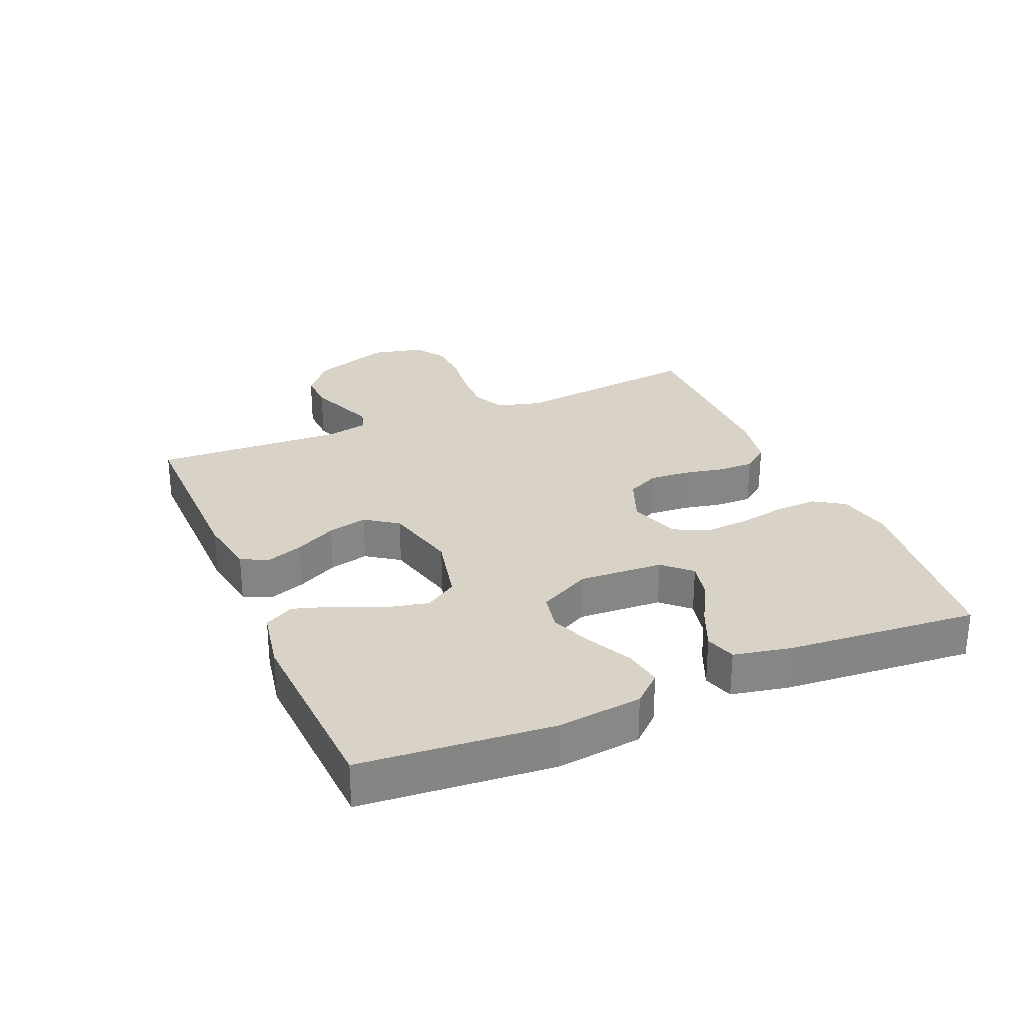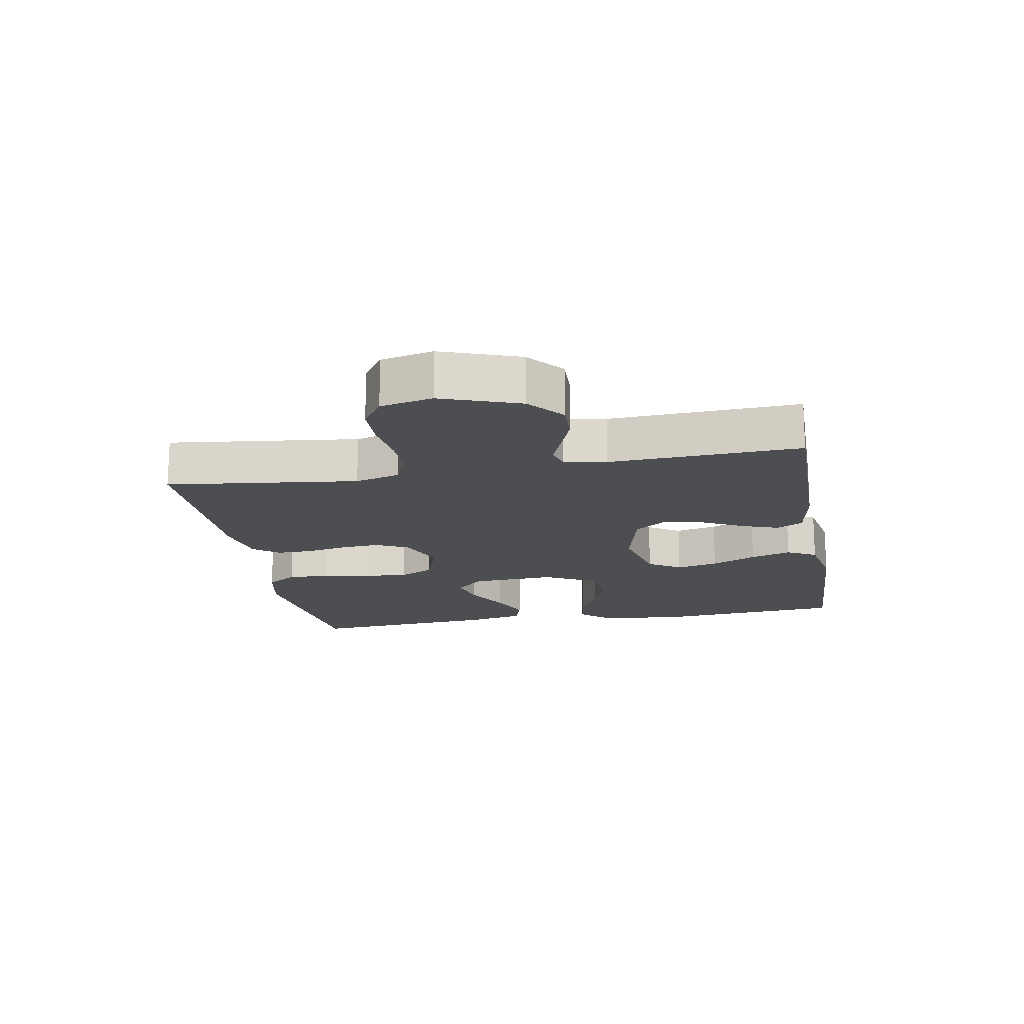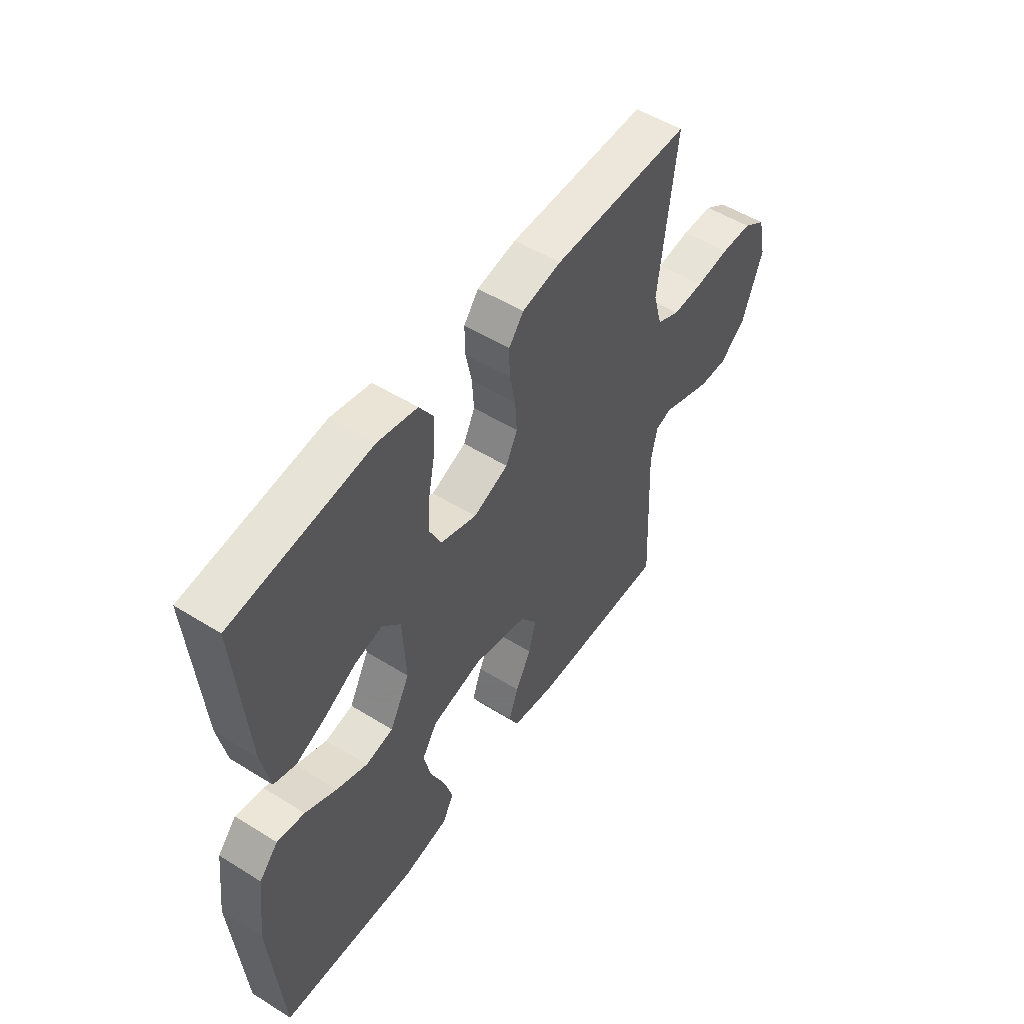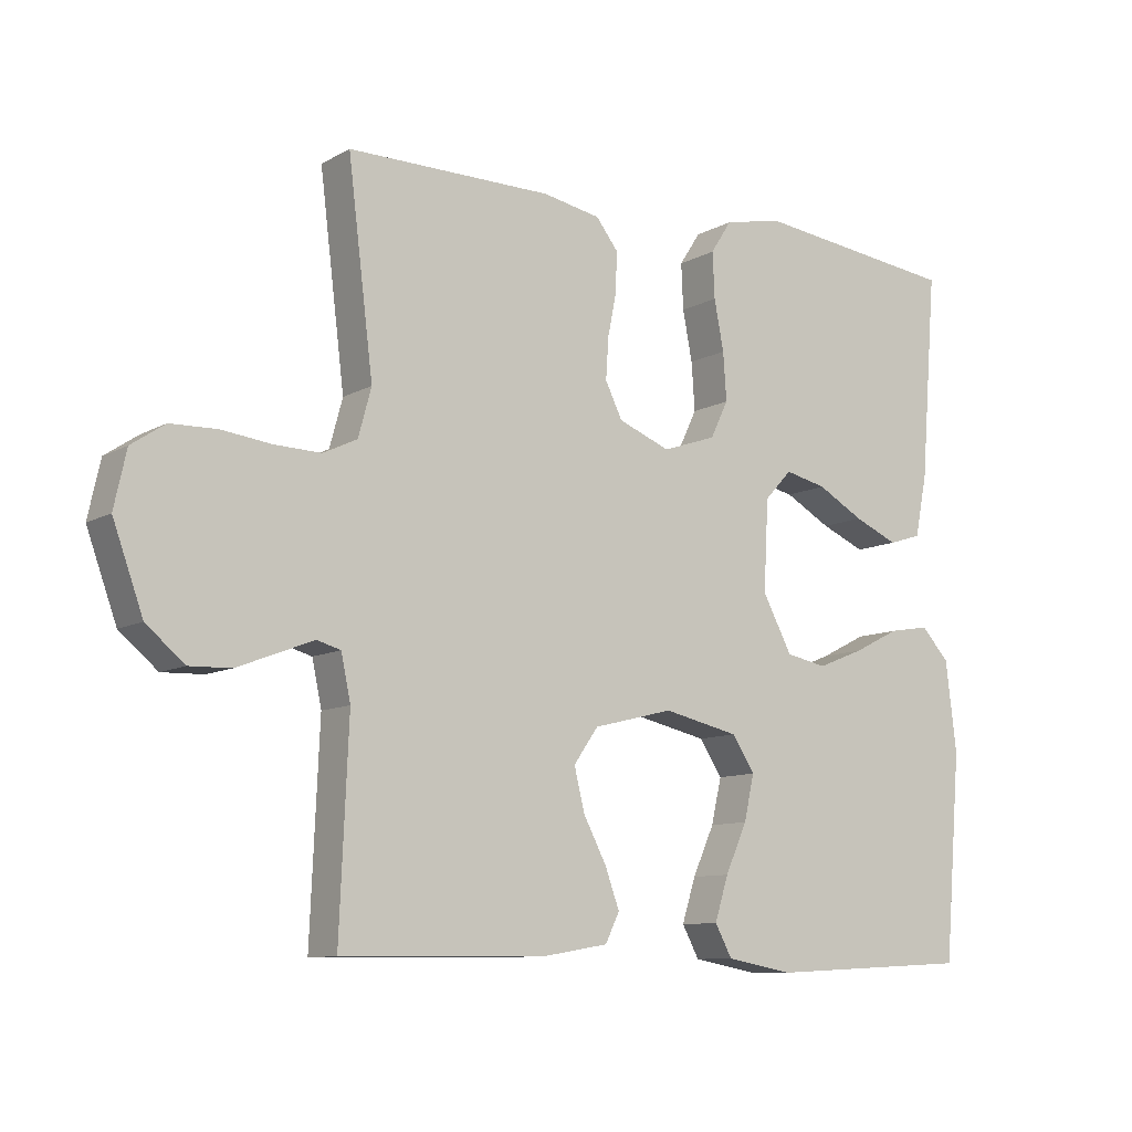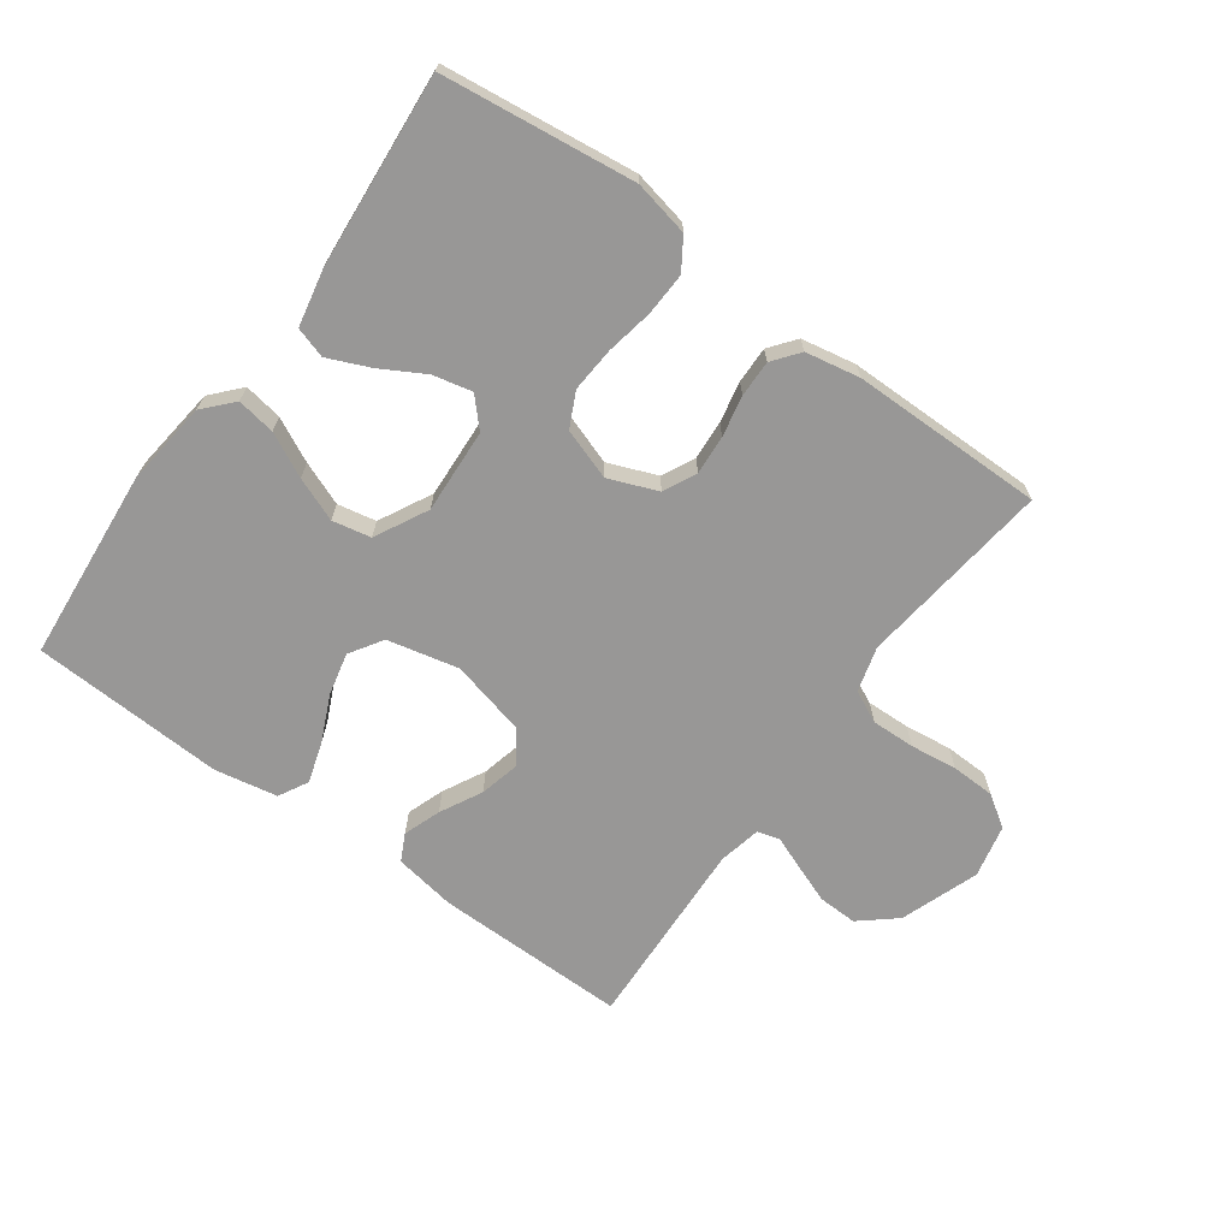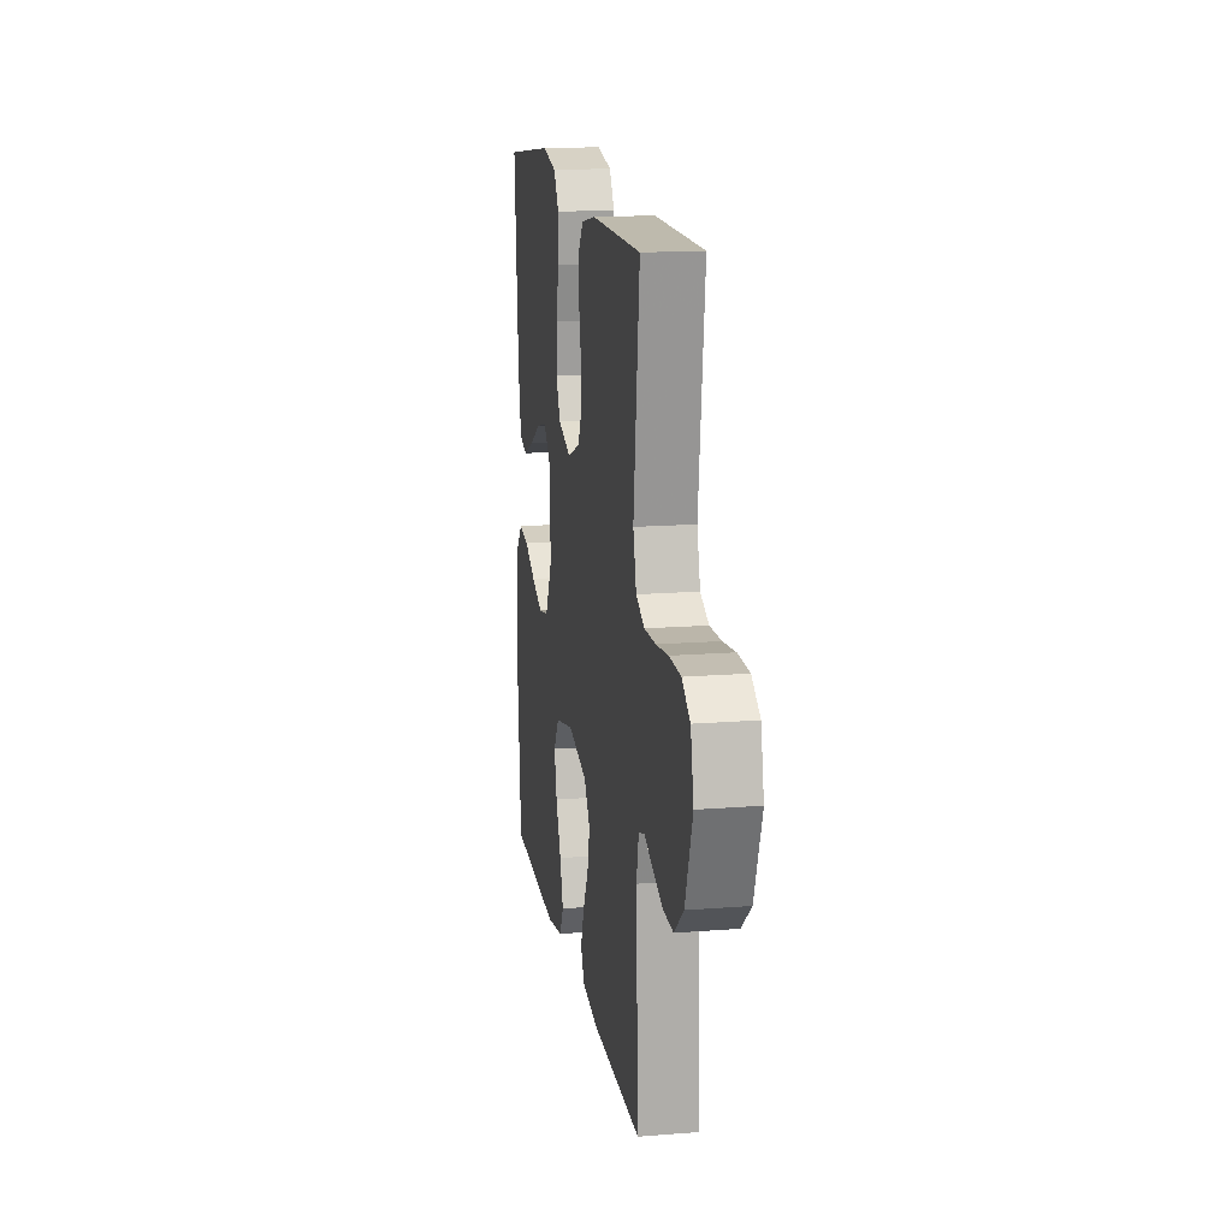
<metadata>
{"format":"obj","ext":"obj","renderer":"f3d","projection":"perspective","resolution":1024,"background":"white","views":[{"elev":28.1,"azim":-113.0,"up":"+Y"},{"elev":-16.9,"azim":100.3,"up":"+Y"},{"elev":52.3,"azim":-56.1,"up":"+Z"},{"elev":-9.8,"azim":144.4,"up":"+Z"},{"elev":-68.3,"azim":-35.8,"up":"+Y"},{"elev":15.6,"azim":80.5,"up":"+Z"}]}
</metadata>
<code>
v 0.5 0.07 -0.5
v 0.2 0.07 -0.497
v 0.104 0.07 -0.481
v 0.083 0.07 -0.439
v 0.104 0.07 -0.381
v 0.138 0.07 -0.316
v 0.153 0.07 -0.254
v 0.117 0.07 -0.203
v 0 0.07 -0.174
v -0.111 0.07 -0.199
v -0.144 0.07 -0.25
v -0.129 0.07 -0.316
v -0.097 0.07 -0.387
v -0.077 0.07 -0.451
v -0.102 0.07 -0.497
v -0.2 0.07 -0.515
v -0.5 0.07 -0.5
v -0.525 0.07 -0.2
v -0.509 0.07 -0.068
v -0.468 0.07 -0.023
v -0.408 0.07 -0.033
v -0.34 0.07 -0.067
v -0.272 0.07 -0.094
v -0.212 0.07 -0.082
v -0.169 0.07 0
v -0.176 0.07 0.132
v -0.216 0.07 0.175
v -0.277 0.07 0.161
v -0.345 0.07 0.123
v -0.41 0.07 0.095
v -0.458 0.07 0.11
v -0.476 0.07 0.2
v -0.5 0.07 0.5
v -0.2 0.07 0.536
v -0.114 0.07 0.518
v -0.083 0.07 0.47
v -0.086 0.07 0.403
v -0.1 0.07 0.33
v -0.105 0.07 0.26
v -0.079 0.07 0.206
v 0 0.07 0.179
v 0.076 0.07 0.209
v 0.101 0.07 0.26
v 0.097 0.07 0.321
v 0.084 0.07 0.385
v 0.083 0.07 0.442
v 0.115 0.07 0.483
v 0.2 0.07 0.499
v 0.5 0.07 0.5
v 0.463 0.07 0.2
v 0.482 0.07 0.13
v 0.532 0.07 0.106
v 0.6 0.07 0.108
v 0.673 0.07 0.117
v 0.741 0.07 0.115
v 0.79 0.07 0.082
v 0.808 0.07 0
v 0.764 0.07 -0.122
v 0.708 0.07 -0.169
v 0.647 0.07 -0.167
v 0.587 0.07 -0.144
v 0.536 0.07 -0.124
v 0.501 0.07 -0.134
v 0.487 0.07 -0.2
v 0.5 0 -0.5
v 0.2 0 -0.497
v 0.104 0 -0.481
v 0.083 0 -0.439
v 0.104 0 -0.381
v 0.138 0 -0.316
v 0.153 0 -0.254
v 0.117 0 -0.203
v 0 0 -0.174
v -0.111 0 -0.199
v -0.144 0 -0.25
v -0.129 0 -0.316
v -0.097 0 -0.387
v -0.077 0 -0.451
v -0.102 0 -0.497
v -0.2 0 -0.515
v -0.5 0 -0.5
v -0.525 0 -0.2
v -0.509 0 -0.068
v -0.468 0 -0.023
v -0.408 0 -0.033
v -0.34 0 -0.067
v -0.272 0 -0.094
v -0.212 0 -0.082
v -0.169 0 0
v -0.176 0 0.132
v -0.216 0 0.175
v -0.277 0 0.161
v -0.345 0 0.123
v -0.41 0 0.095
v -0.458 0 0.11
v -0.476 0 0.2
v -0.5 0 0.5
v -0.2 0 0.536
v -0.114 0 0.518
v -0.083 0 0.47
v -0.086 0 0.403
v -0.1 0 0.33
v -0.105 0 0.26
v -0.079 0 0.206
v 0 0 0.179
v 0.076 0 0.209
v 0.101 0 0.26
v 0.097 0 0.321
v 0.084 0 0.385
v 0.083 0 0.442
v 0.115 0 0.483
v 0.2 0 0.499
v 0.5 0 0.5
v 0.463 0 0.2
v 0.482 0 0.13
v 0.532 0 0.106
v 0.6 0 0.108
v 0.673 0 0.117
v 0.741 0 0.115
v 0.79 0 0.082
v 0.808 0 0
v 0.764 0 -0.122
v 0.708 0 -0.169
v 0.647 0 -0.167
v 0.587 0 -0.144
v 0.536 0 -0.124
v 0.501 0 -0.134
v 0.487 0 -0.2
f 59 60 61 62
f 57 58 59 62
f 57 62 63
f 56 57 63
f 53 54 55 56
f 52 53 56 63
f 51 52 63 64
f 47 48 49 50
f 47 50 51 64
f 44 45 46 47
f 43 44 47 64
f 35 36 37 38
f 35 38 39
f 34 35 39
f 33 34 39
f 32 33 39 40
f 28 29 30 31
f 28 31 32
f 27 28 32
f 19 20 21 22
f 19 22 23
f 18 19 23
f 17 18 23 24
f 15 16 17 24
f 12 13 14 15
f 11 12 15 24
f 3 4 5 6
f 3 6 7
f 2 3 7
f 1 2 7
f 42 43 64 1
f 27 32 40 41
f 26 27 41
f 25 26 41
f 10 11 24 25
f 9 10 25 41
f 8 9 41 42
f 1 7 8 42
f 126 125 124 123
f 126 123 122 121
f 127 126 121
f 127 121 120
f 120 119 118 117
f 127 120 117 116
f 128 127 116 115
f 114 113 112 111
f 128 115 114 111
f 111 110 109 108
f 128 111 108 107
f 102 101 100 99
f 103 102 99
f 103 99 98
f 103 98 97
f 104 103 97 96
f 95 94 93 92
f 96 95 92
f 96 92 91
f 86 85 84 83
f 87 86 83
f 87 83 82
f 88 87 82 81
f 88 81 80 79
f 79 78 77 76
f 88 79 76 75
f 70 69 68 67
f 71 70 67
f 71 67 66
f 71 66 65
f 65 128 107 106
f 105 104 96 91
f 105 91 90
f 105 90 89
f 89 88 75 74
f 105 89 74 73
f 106 105 73 72
f 106 72 71 65
f 1 65 66 2
f 2 66 67 3
f 3 67 68 4
f 4 68 69 5
f 5 69 70 6
f 6 70 71 7
f 7 71 72 8
f 8 72 73 9
f 9 73 74 10
f 10 74 75 11
f 11 75 76 12
f 12 76 77 13
f 13 77 78 14
f 14 78 79 15
f 15 79 80 16
f 16 80 81 17
f 17 81 82 18
f 18 82 83 19
f 19 83 84 20
f 20 84 85 21
f 21 85 86 22
f 22 86 87 23
f 23 87 88 24
f 24 88 89 25
f 25 89 90 26
f 26 90 91 27
f 27 91 92 28
f 28 92 93 29
f 29 93 94 30
f 30 94 95 31
f 31 95 96 32
f 32 96 97 33
f 33 97 98 34
f 34 98 99 35
f 35 99 100 36
f 36 100 101 37
f 37 101 102 38
f 38 102 103 39
f 39 103 104 40
f 40 104 105 41
f 41 105 106 42
f 42 106 107 43
f 43 107 108 44
f 44 108 109 45
f 45 109 110 46
f 46 110 111 47
f 47 111 112 48
f 48 112 113 49
f 49 113 114 50
f 50 114 115 51
f 51 115 116 52
f 52 116 117 53
f 53 117 118 54
f 54 118 119 55
f 55 119 120 56
f 56 120 121 57
f 57 121 122 58
f 58 122 123 59
f 59 123 124 60
f 60 124 125 61
f 61 125 126 62
f 62 126 127 63
f 63 127 128 64
f 64 128 65 1

</code>
